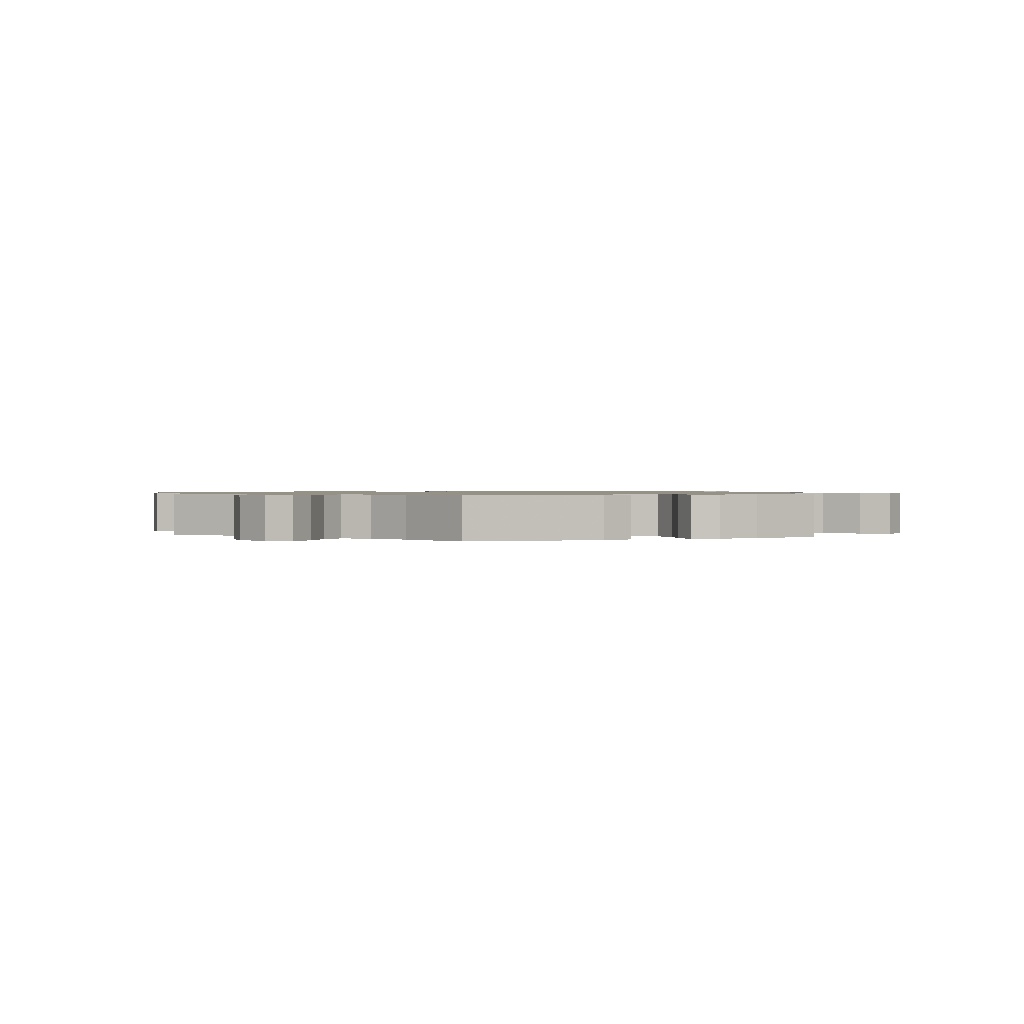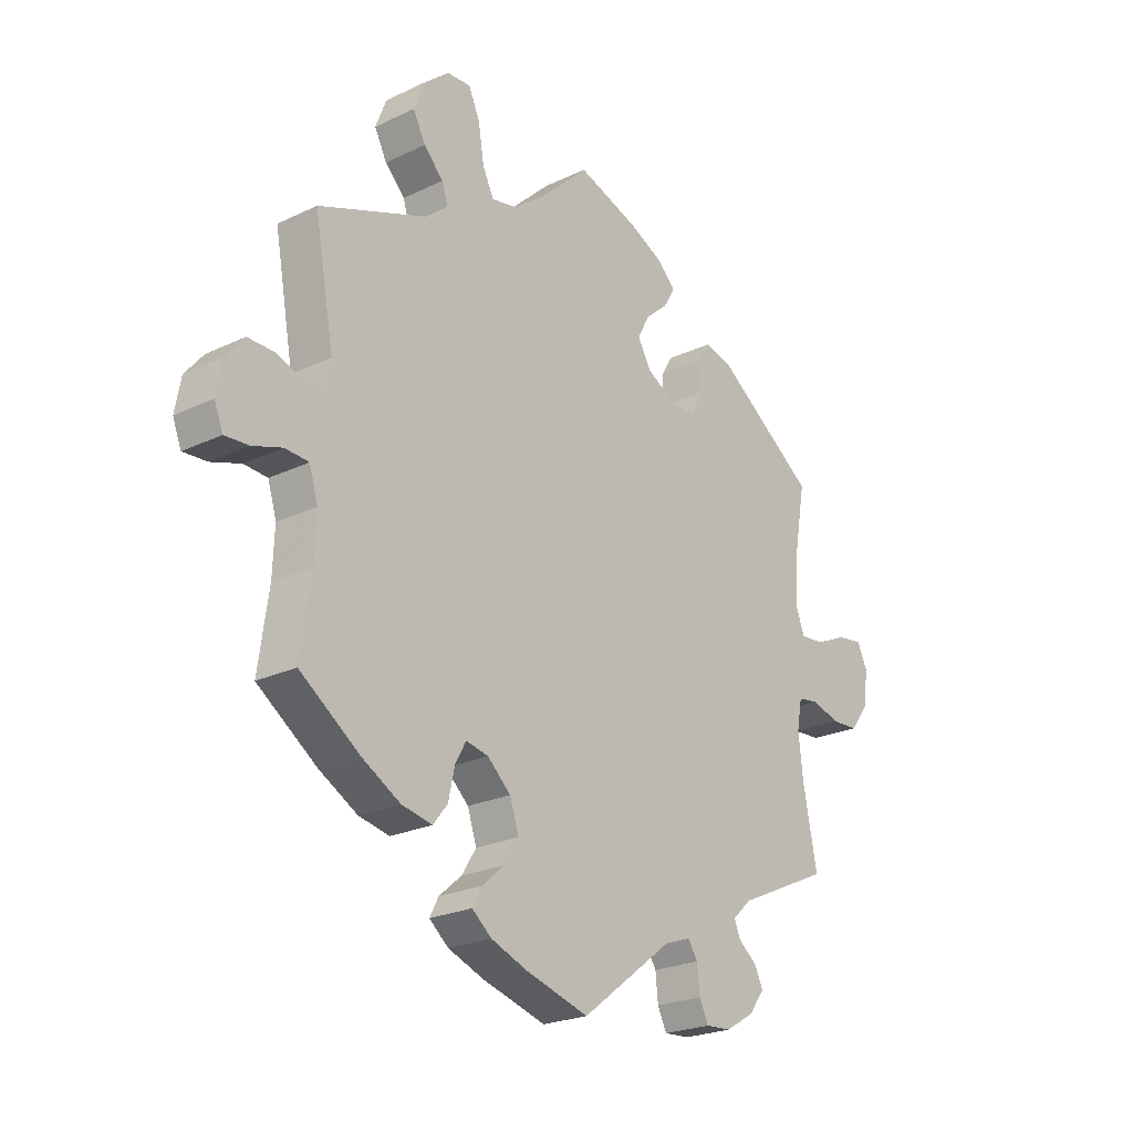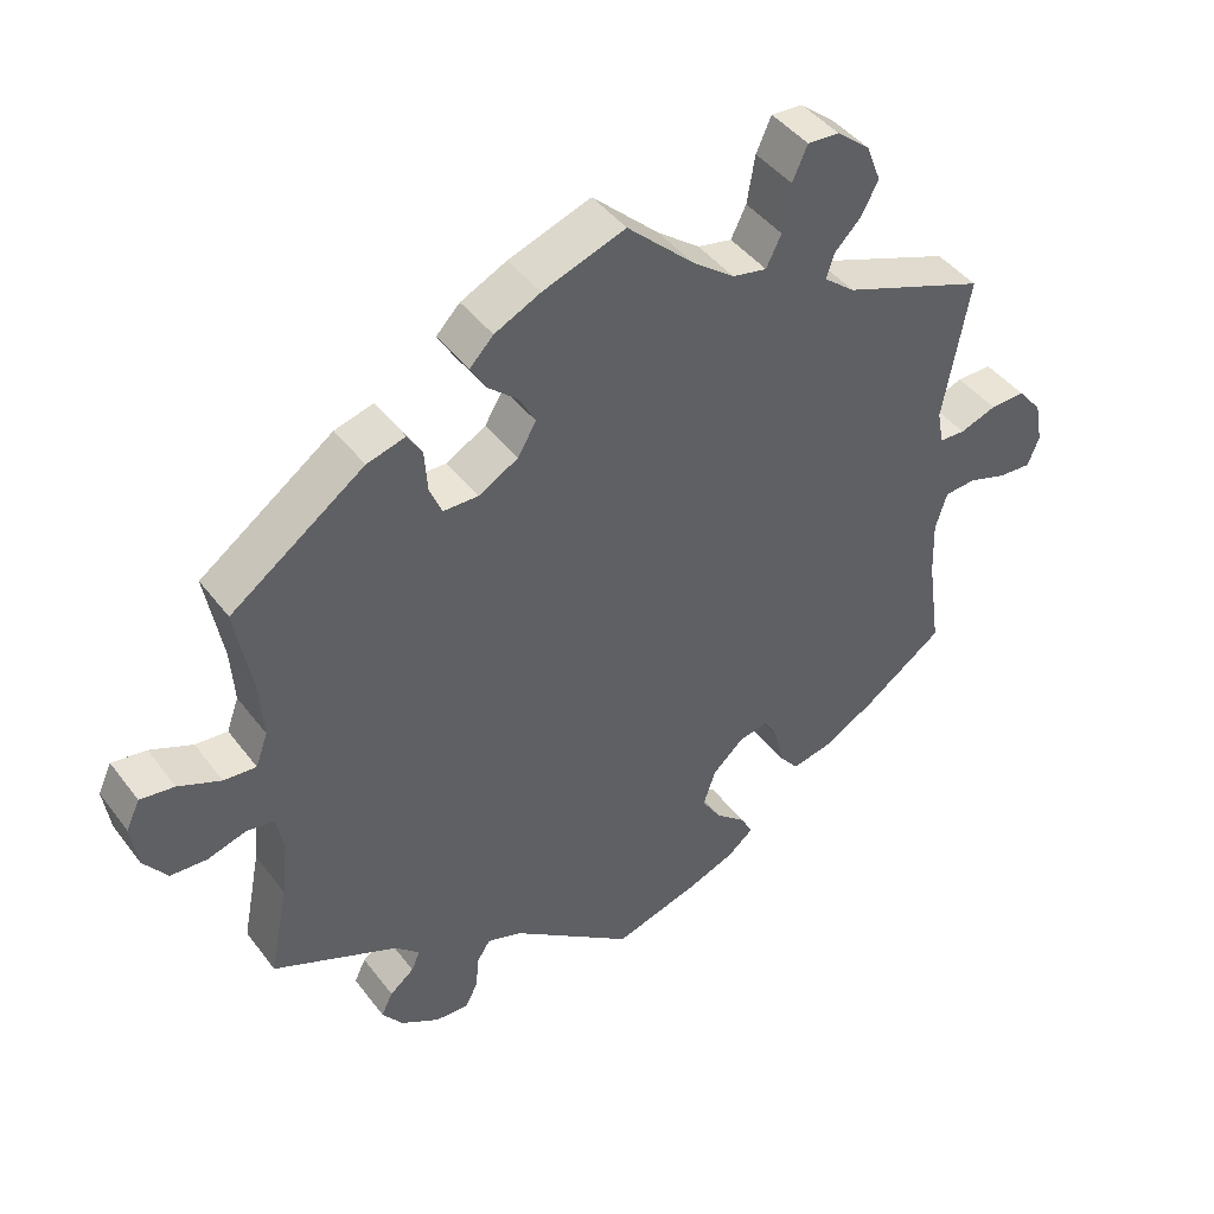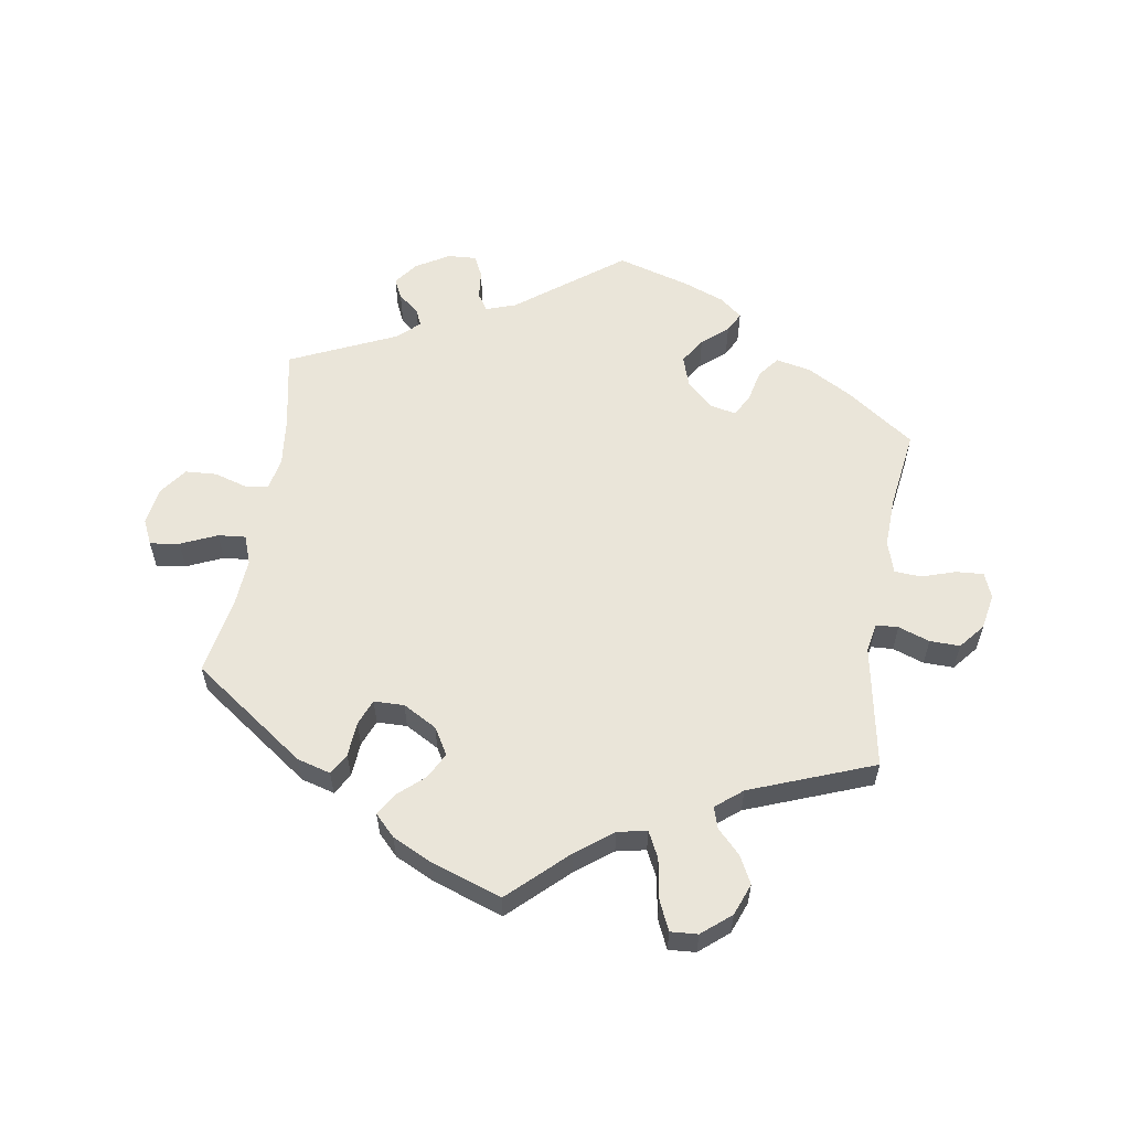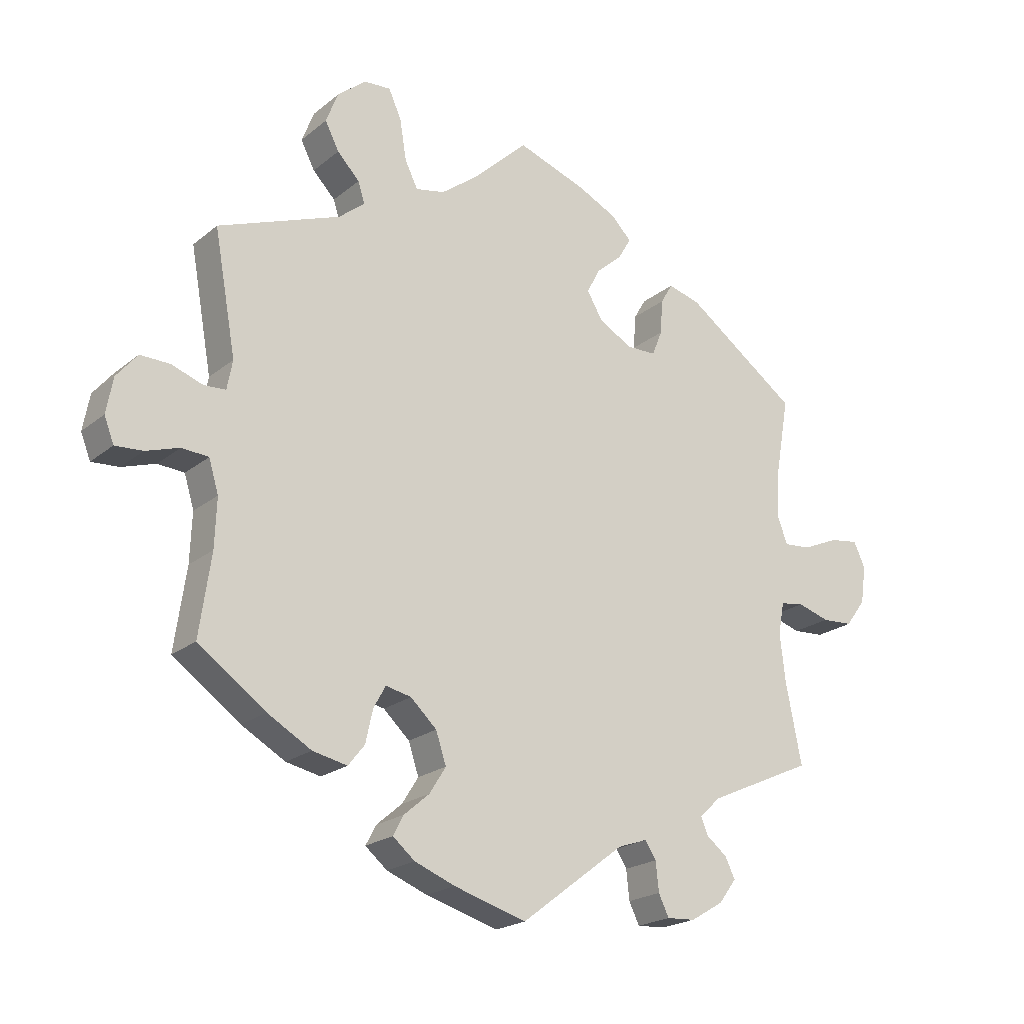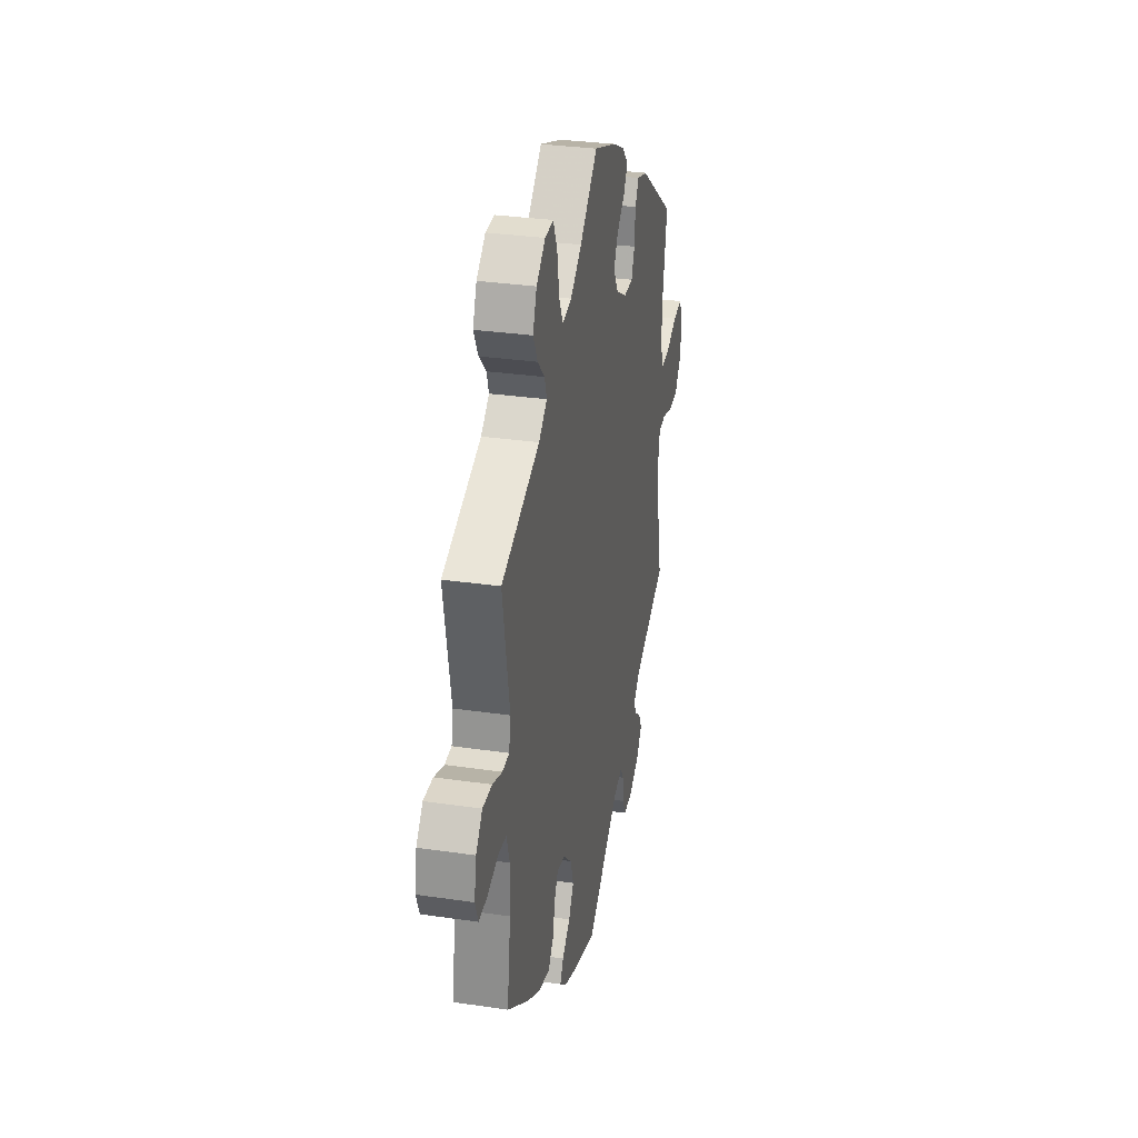
<metadata>
{"format":"obj","ext":"obj","renderer":"f3d","projection":"perspective","resolution":1024,"background":"white","views":[{"elev":0.9,"azim":-53.3,"up":"+Y"},{"elev":-23.2,"azim":129.0,"up":"+Z"},{"elev":43.9,"azim":-34.4,"up":"+Z"},{"elev":58.0,"azim":9.1,"up":"+Y"},{"elev":-21.2,"azim":144.4,"up":"+Z"},{"elev":31.3,"azim":101.8,"up":"+Z"}]}
</metadata>
<code>
v 0.63 0.07 -0.059
v 0.152 0.07 0.487
v -0.328 0.07 -0.422
v -0.509 0.07 0.105
v -0.307 0.07 -0.581
v 0.297 0.07 0.631
v 0.344 0.07 0.592
v 0.354 0.07 -0.43
v -0.243 0.07 -0.549
v -0.126 0.07 0.399
v -0.688 0.07 -0.008
v -0.514 0.07 0.181
v -0.678 0.07 0.095
v -0.277 0.07 0.424
v 0.258 0.07 -0.354
v 0.297 0.07 -0.442
v -0.351 0.07 0.443
v 0.518 0.07 -0.177
v 0 0.07 -0.62
v 0.341 0.07 0.495
v 0.646 0.07 0.079
v 0.093 0.07 0.532
v -0.238 0.07 -0.501
v -0 0.07 0.62
v 0.546 0.07 0.06
v 0.426 0.07 -0.389
v -0.148 0.07 0.441
v -0.115 0.07 0.58
v -0.374 0.07 -0.477
v 0.691 0.07 -0.021
v -0.212 0.07 0.515
v 0.163 0.07 -0.461
v -0.256 0.07 0.325
v 0.501 0.07 0.11
v 0.293 0.07 0.422
v -0.207 0.07 0.324
v -0.655 0.07 -0.053
v 0.238 0.07 -0.318
v -0.22 0.07 -0.473
v 0.253 0.07 0.634
v 0.27 0.07 -0.408
v -0.179 0.07 0.549
v -0.604 0.07 -0.056
v -0.273 0.07 0.367
v -0.502 0.07 -0.099
v -0.39 0.07 -0.51
v 0.2 0.07 0.477
v 0.515 0.07 -0.097
v -0.551 0.07 -0.04
v -0.63 0.07 0.088
v -0.363 0.07 -0.389
v 0.153 0.07 -0.367
v 0.221 0.07 0.52
v -0.537 0.07 -0.31
v 0.68 0.07 0.038
v 0.597 0.07 0.078
v 0.186 0.07 -0.559
v 0.336 0.07 0.387
v -0.34 0.07 -0.45
v 0.136 0.07 -0.418
v 0.537 0.07 -0.31
v -0.297 0.07 0.458
v 0.575 0.07 -0.041
v 0.196 0.07 -0.327
v 0.364 0.07 0.54
v 0.304 0.07 0.457
v -0.697 0.07 0.054
v 0.537 0.07 0.31
v 0.675 0.07 -0.062
v -0.512 0.07 -0.046
v 0.119 0.07 -0.585
v -0.537 0.07 0.31
v 0.222 0.07 -0.529
v -0.152 0.07 0.355
v 0.531 0.07 -0.044
v -0.26 0.07 -0.584
v 0.232 0.07 0.587
v -0.171 0.07 -0.49
v -0.511 0.07 -0.178
v 0.205 0.07 -0.497
v -0.526 0.07 0.058
v 0.51 0.07 0.062
v -0.191 0.07 0.479
v -0.571 0.07 0.062
v -0.361 0.07 -0.549
v 0.63 -0 -0.059
v 0.152 -0 0.487
v -0.328 -0 -0.422
v -0.509 -0 0.105
v -0.307 -0 -0.581
v 0.297 -0 0.631
v 0.344 -0 0.592
v 0.354 -0 -0.43
v -0.243 -0 -0.549
v -0.126 -0 0.399
v -0.688 -0 -0.008
v -0.514 -0 0.181
v -0.678 -0 0.095
v -0.277 -0 0.424
v 0.258 -0 -0.354
v 0.297 -0 -0.442
v -0.351 -0 0.443
v 0.518 -0 -0.177
v 0 -0 -0.62
v 0.341 -0 0.495
v 0.646 -0 0.079
v 0.093 -0 0.532
v -0.238 -0 -0.501
v -0 -0 0.62
v 0.546 -0 0.06
v 0.426 -0 -0.389
v -0.148 -0 0.441
v -0.115 -0 0.58
v -0.374 -0 -0.477
v 0.691 -0 -0.021
v -0.212 -0 0.515
v 0.163 -0 -0.461
v -0.256 -0 0.325
v 0.501 -0 0.11
v 0.293 -0 0.422
v -0.207 -0 0.324
v -0.655 -0 -0.053
v 0.238 -0 -0.318
v -0.22 -0 -0.473
v 0.253 -0 0.634
v 0.27 -0 -0.408
v -0.179 -0 0.549
v -0.604 -0 -0.056
v -0.273 -0 0.367
v -0.502 -0 -0.099
v -0.39 -0 -0.51
v 0.2 -0 0.477
v 0.515 -0 -0.097
v -0.551 -0 -0.04
v -0.63 -0 0.088
v -0.363 -0 -0.389
v 0.153 -0 -0.367
v 0.221 -0 0.52
v -0.537 -0 -0.31
v 0.68 -0 0.038
v 0.597 -0 0.078
v 0.186 -0 -0.559
v 0.336 -0 0.387
v -0.34 -0 -0.45
v 0.136 -0 -0.418
v 0.537 -0 -0.31
v -0.297 -0 0.458
v 0.575 -0 -0.041
v 0.196 -0 -0.327
v 0.364 -0 0.54
v 0.304 -0 0.457
v -0.697 -0 0.054
v 0.537 -0 0.31
v 0.675 -0 -0.062
v -0.512 -0 -0.046
v 0.119 -0 -0.585
v -0.537 -0 0.31
v 0.222 -0 -0.529
v -0.152 -0 0.355
v 0.531 -0 -0.044
v -0.26 -0 -0.584
v 0.232 -0 0.587
v -0.171 -0 -0.49
v -0.511 -0 -0.178
v 0.205 -0 -0.497
v -0.526 -0 0.058
v 0.51 -0 0.062
v -0.191 -0 0.479
v -0.571 -0 0.062
v -0.361 -0 -0.549
f 18 61 26 8
f 48 18 8 16
f 75 48 16 41
f 30 69 1 63
f 30 63 75
f 55 30 75
f 25 56 21 55
f 82 25 55 75
f 58 68 34
f 35 58 34 82
f 7 65 20 66
f 7 66 35
f 6 7 35
f 53 77 40 6
f 47 53 6 35
f 2 47 35 82
f 42 28 24 22
f 27 83 31 42
f 10 27 42 22
f 74 10 22 2
f 17 62 14 44
f 12 72 17 44
f 4 12 44 33
f 81 4 33 36
f 67 13 50 84
f 67 84 81
f 11 67 81
f 49 43 37 11
f 70 49 11 81
f 45 70 81 36
f 51 54 79
f 3 51 79 45
f 85 46 29 59
f 85 59 3
f 5 85 3
f 23 9 76 5
f 39 23 5 3
f 78 39 3 45
f 32 80 73 57
f 60 32 57 71
f 82 75 41 15
f 2 82 15 38
f 74 2 38 64
f 36 74 64 52
f 45 36 52 60
f 19 78 45
f 60 71 19 45
f 93 111 146 103
f 101 93 103 133
f 126 101 133 160
f 148 86 154 115
f 160 148 115
f 160 115 140
f 140 106 141 110
f 160 140 110 167
f 119 153 143
f 167 119 143 120
f 151 105 150 92
f 120 151 92
f 120 92 91
f 91 125 162 138
f 120 91 138 132
f 167 120 132 87
f 107 109 113 127
f 127 116 168 112
f 107 127 112 95
f 87 107 95 159
f 129 99 147 102
f 129 102 157 97
f 118 129 97 89
f 121 118 89 166
f 169 135 98 152
f 166 169 152
f 166 152 96
f 96 122 128 134
f 166 96 134 155
f 121 166 155 130
f 164 139 136
f 130 164 136 88
f 144 114 131 170
f 88 144 170
f 88 170 90
f 90 161 94 108
f 88 90 108 124
f 130 88 124 163
f 142 158 165 117
f 156 142 117 145
f 100 126 160 167
f 123 100 167 87
f 149 123 87 159
f 137 149 159 121
f 145 137 121 130
f 130 163 104
f 130 104 156 145
f 26 111 93 8
f 8 93 101 16
f 16 101 126 41
f 41 126 100 15
f 15 100 123 38
f 38 123 149 64
f 64 149 137 52
f 52 137 145 60
f 60 145 117 32
f 32 117 165 80
f 80 165 158 73
f 73 158 142 57
f 57 142 156 71
f 71 156 104 19
f 19 104 163 78
f 78 163 124 39
f 39 124 108 23
f 23 108 94 9
f 9 94 161 76
f 76 161 90 5
f 5 90 170 85
f 85 170 131 46
f 46 131 114 29
f 29 114 144 59
f 59 144 88 3
f 3 88 136 51
f 51 136 139 54
f 54 139 164 79
f 79 164 130 45
f 45 130 155 70
f 70 155 134 49
f 49 134 128 43
f 43 128 122 37
f 37 122 96 11
f 11 96 152 67
f 67 152 98 13
f 13 98 135 50
f 50 135 169 84
f 84 169 166 81
f 81 166 89 4
f 4 89 97 12
f 12 97 157 72
f 72 157 102 17
f 17 102 147 62
f 62 147 99 14
f 14 99 129 44
f 44 129 118 33
f 33 118 121 36
f 36 121 159 74
f 74 159 95 10
f 10 95 112 27
f 27 112 168 83
f 83 168 116 31
f 31 116 127 42
f 42 127 113 28
f 28 113 109 24
f 24 109 107 22
f 22 107 87 2
f 2 87 132 47
f 47 132 138 53
f 53 138 162 77
f 77 162 125 40
f 40 125 91 6
f 6 91 92 7
f 7 92 150 65
f 65 150 105 20
f 20 105 151 66
f 66 151 120 35
f 35 120 143 58
f 58 143 153 68
f 68 153 119 34
f 34 119 167 82
f 82 167 110 25
f 25 110 141 56
f 56 141 106 21
f 21 106 140 55
f 55 140 115 30
f 30 115 154 69
f 69 154 86 1
f 1 86 148 63
f 63 148 160 75
f 75 160 133 48
f 48 133 103 18
f 18 103 146 61
f 61 146 111 26

</code>
